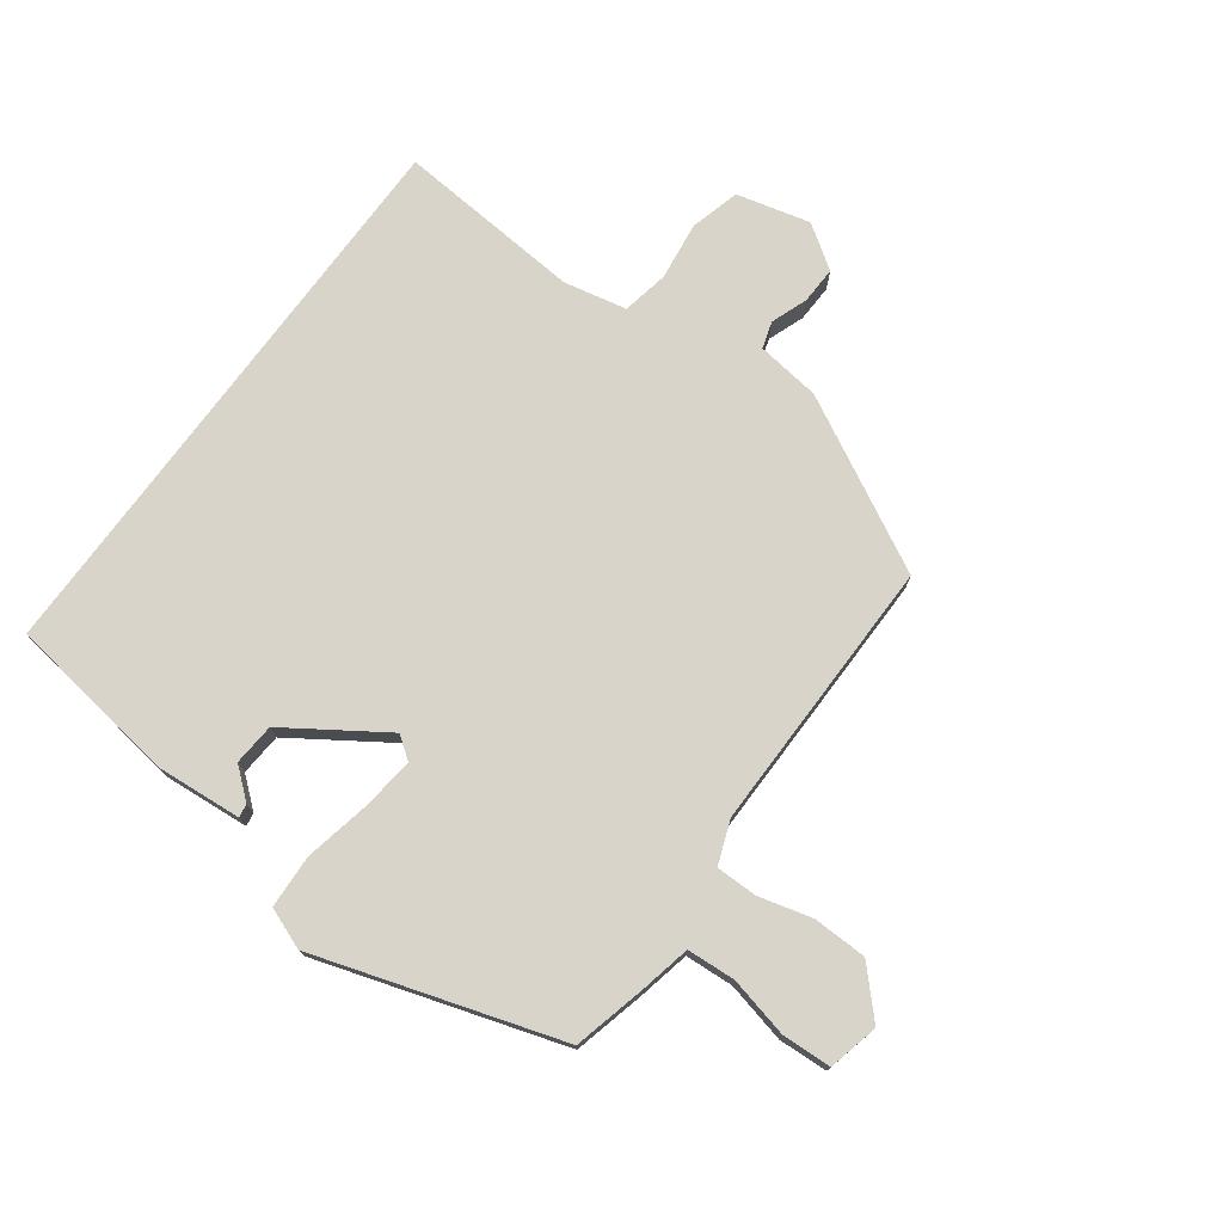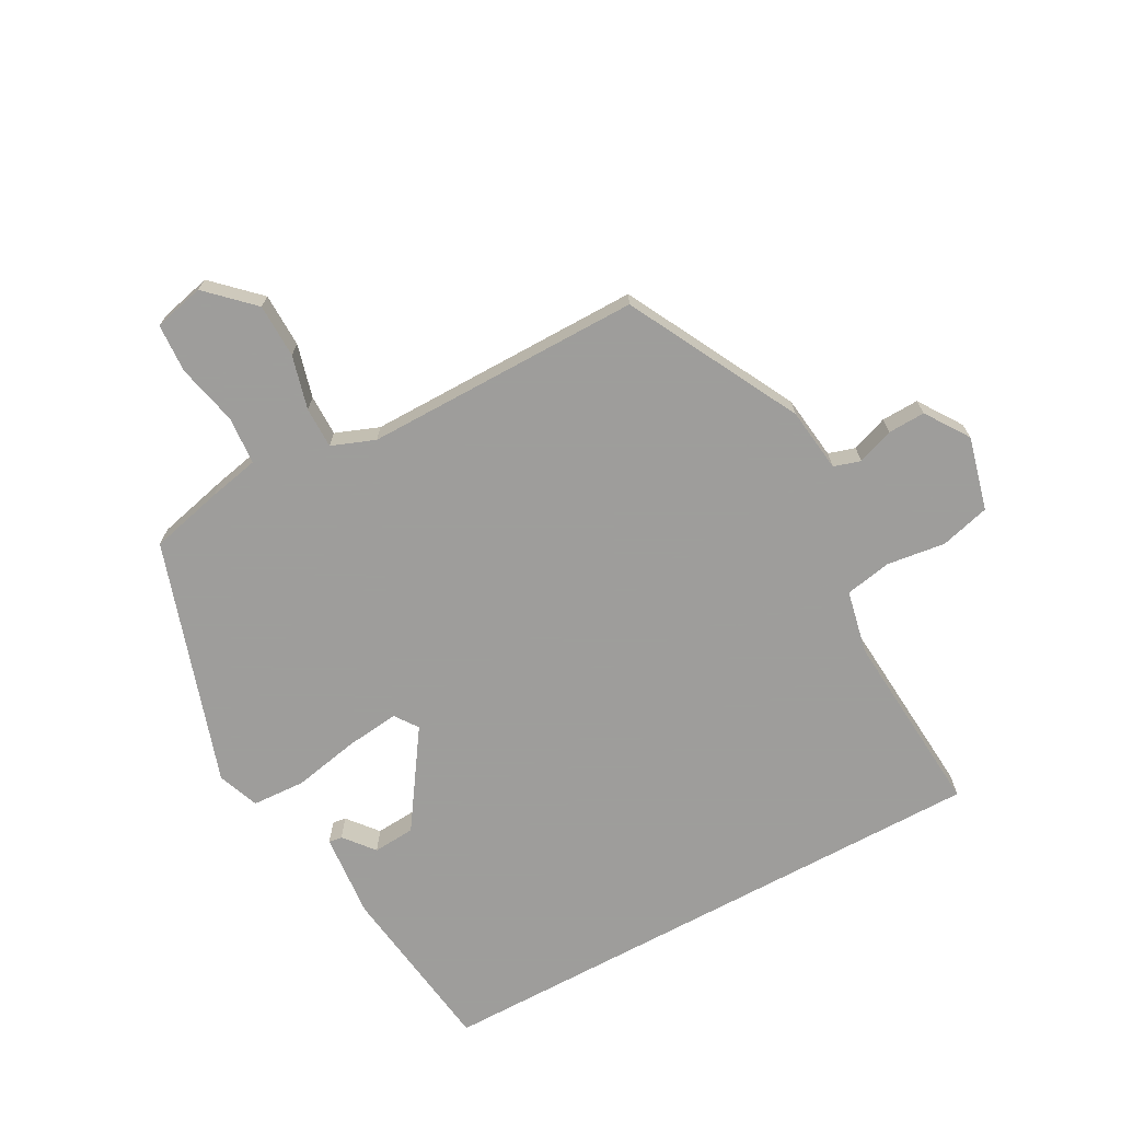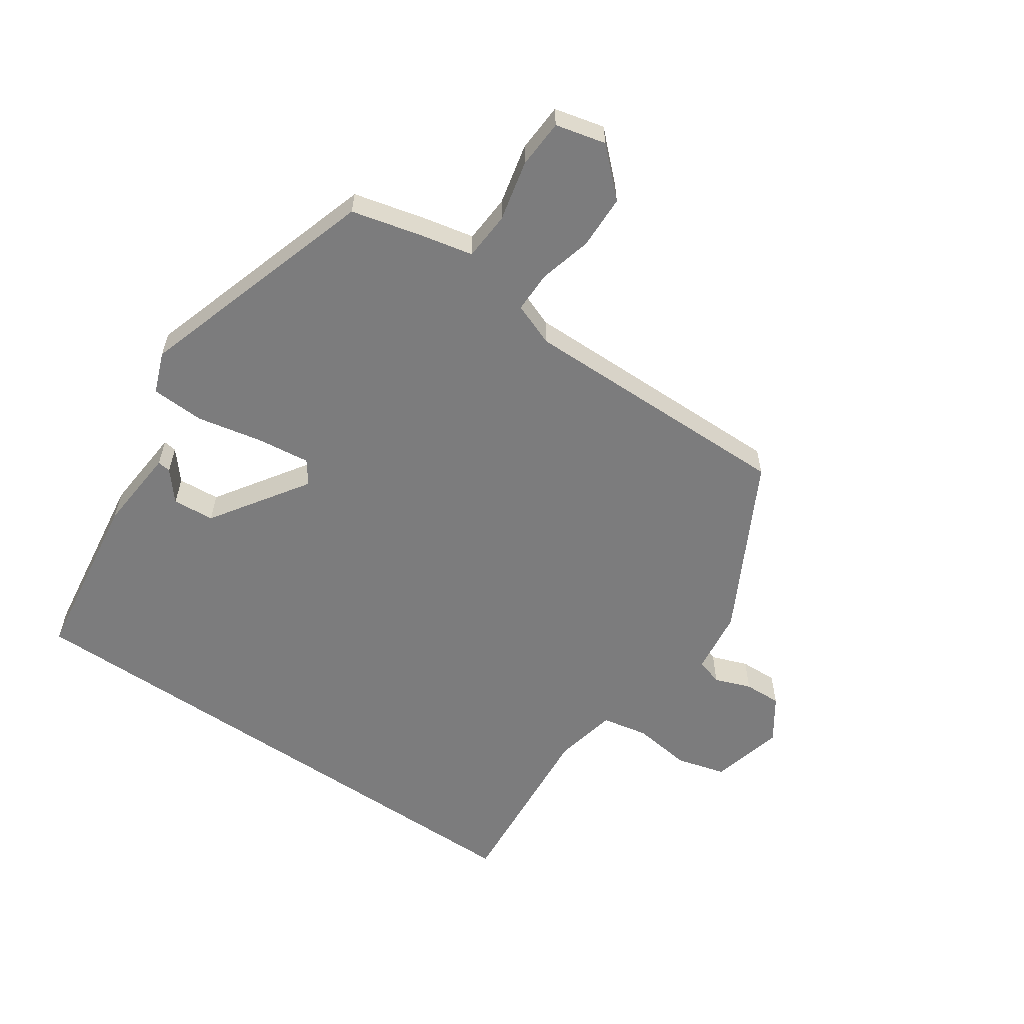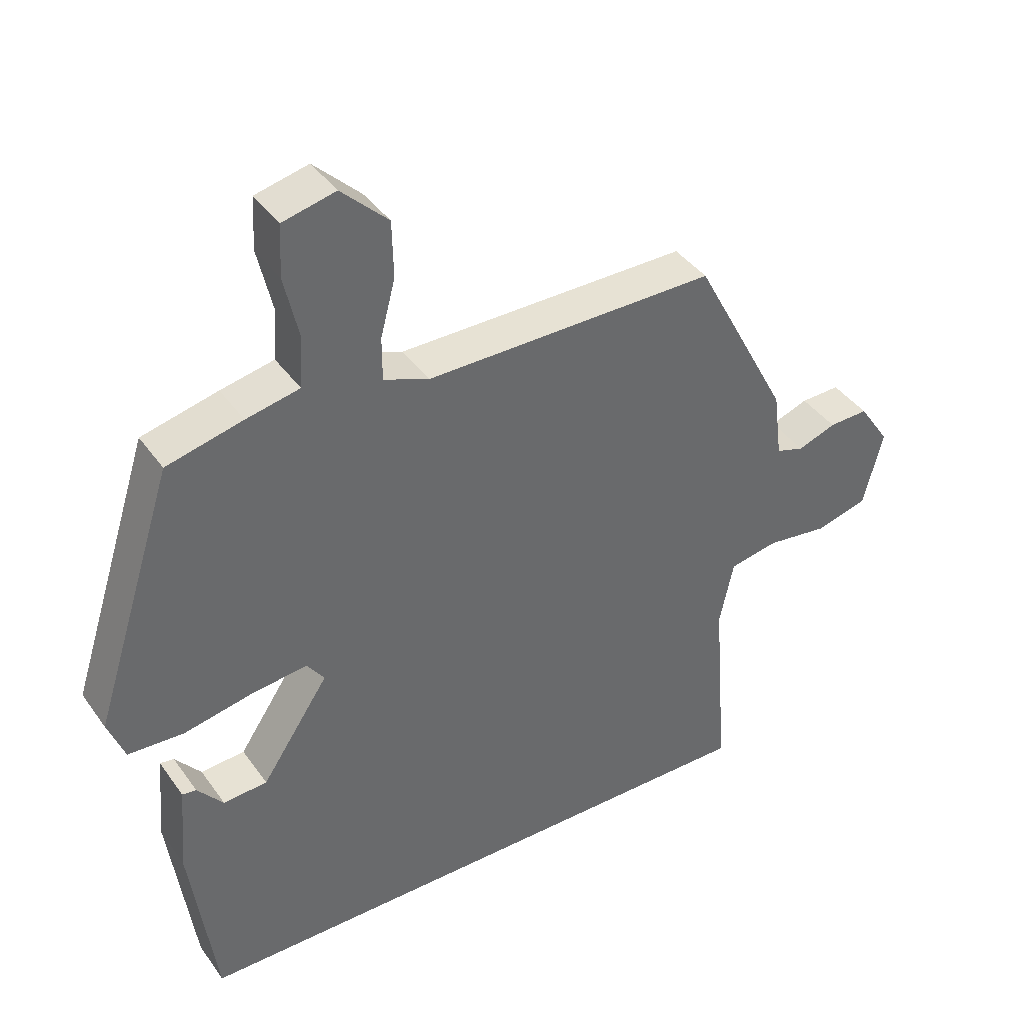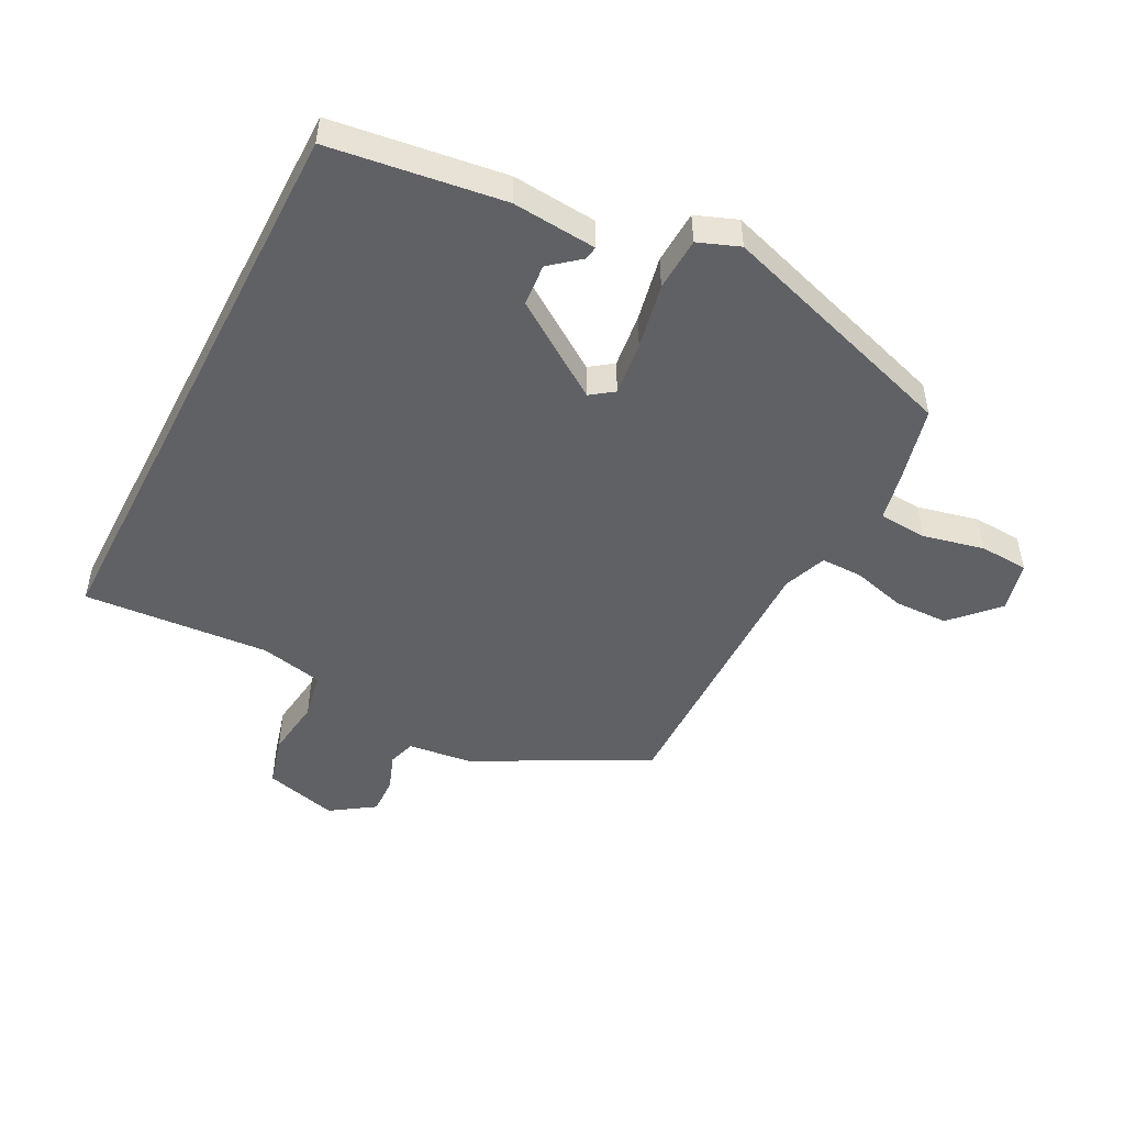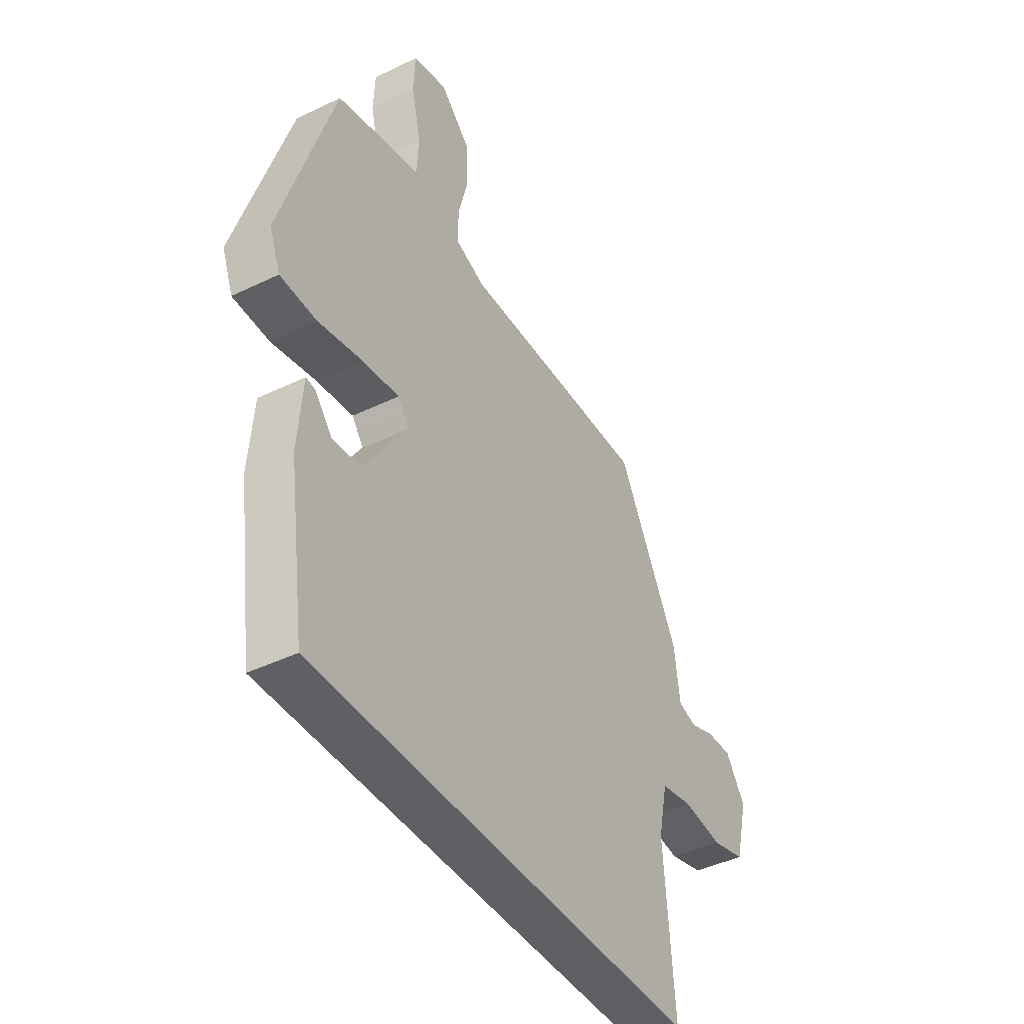
<metadata>
{"format":"obj","ext":"obj","renderer":"f3d","projection":"perspective","resolution":1024,"background":"white","views":[{"elev":75.1,"azim":-53.6,"up":"+Y"},{"elev":-70.7,"azim":28.4,"up":"+Y"},{"elev":-58.8,"azim":-34.3,"up":"+Y"},{"elev":40.0,"azim":-31.8,"up":"+Z"},{"elev":-49.5,"azim":-117.4,"up":"+Y"},{"elev":-42.5,"azim":-59.9,"up":"+Z"}]}
</metadata>
<code>
v 0.396 0.07 0.458
v 0.538 0.07 0.189
v 0.551 0.07 0.088
v 0.593 0.07 0.075
v 0.65 0.07 0.096
v 0.709 0.07 0.098
v 0.755 0.07 0.03
v 0.726 0.07 -0.085
v 0.648 0.07 -0.106
v 0.556 0.07 -0.094
v 0.483 0.07 -0.108
v 0.462 0.07 -0.207
v 0.485 0.07 -0.5
v -0.417 0.07 -0.5
v -0.455 0.07 -0.227
v -0.444 0.07 -0.094
v -0.423 0.07 -0.097
v -0.384 0.07 -0.144
v -0.318 0.07 -0.139
v -0.217 0.07 0.012
v -0.243 0.07 0.048
v -0.327 0.07 0.038
v -0.43 0.07 0.017
v -0.514 0.07 0.021
v -0.539 0.07 0.086
v -0.417 0.07 0.469
v -0.303 0.07 0.497
v -0.223 0.07 0.514
v -0.218 0.07 0.59
v -0.24 0.07 0.686
v -0.236 0.07 0.763
v -0.157 0.07 0.782
v -0.087 0.07 0.715
v -0.085 0.07 0.63
v -0.107 0.07 0.546
v -0.107 0.07 0.481
v -0.039 0.07 0.455
v 0.396 0 0.458
v 0.538 0 0.189
v 0.551 0 0.088
v 0.593 0 0.075
v 0.65 0 0.096
v 0.709 0 0.098
v 0.755 0 0.03
v 0.726 0 -0.085
v 0.648 0 -0.106
v 0.556 0 -0.094
v 0.483 0 -0.108
v 0.462 0 -0.207
v 0.485 0 -0.5
v -0.417 0 -0.5
v -0.455 0 -0.227
v -0.444 0 -0.094
v -0.423 0 -0.097
v -0.384 0 -0.144
v -0.318 0 -0.139
v -0.217 0 0.012
v -0.243 0 0.048
v -0.327 0 0.038
v -0.43 0 0.017
v -0.514 0 0.021
v -0.539 0 0.086
v -0.417 0 0.469
v -0.303 0 0.497
v -0.223 0 0.514
v -0.218 0 0.59
v -0.24 0 0.686
v -0.236 0 0.763
v -0.157 0 0.782
v -0.087 0 0.715
v -0.085 0 0.63
v -0.107 0 0.546
v -0.107 0 0.481
v -0.039 0 0.455
f 32 33 34 35
f 32 35 36
f 29 30 31 32
f 28 29 32 36
f 27 28 36 37
f 25 26 27 37
f 22 23 24 25
f 21 22 25 37
f 15 16 17 18
f 15 18 19
f 12 13 14 15
f 11 12 15 19
f 10 11 19 20
f 4 5 6 7
f 4 7 8 9
f 37 1 2 3
f 20 21 37 3
f 9 10 20
f 3 4 9 20
f 72 71 70 69
f 73 72 69
f 69 68 67 66
f 73 69 66 65
f 74 73 65 64
f 74 64 63 62
f 62 61 60 59
f 74 62 59 58
f 55 54 53 52
f 56 55 52
f 52 51 50 49
f 56 52 49 48
f 57 56 48 47
f 44 43 42 41
f 46 45 44 41
f 40 39 38 74
f 40 74 58 57
f 57 47 46
f 57 46 41 40
f 1 38 39 2
f 2 39 40 3
f 3 40 41 4
f 4 41 42 5
f 5 42 43 6
f 6 43 44 7
f 7 44 45 8
f 8 45 46 9
f 9 46 47 10
f 10 47 48 11
f 11 48 49 12
f 12 49 50 13
f 13 50 51 14
f 14 51 52 15
f 15 52 53 16
f 16 53 54 17
f 17 54 55 18
f 18 55 56 19
f 19 56 57 20
f 20 57 58 21
f 21 58 59 22
f 22 59 60 23
f 23 60 61 24
f 24 61 62 25
f 25 62 63 26
f 26 63 64 27
f 27 64 65 28
f 28 65 66 29
f 29 66 67 30
f 30 67 68 31
f 31 68 69 32
f 32 69 70 33
f 33 70 71 34
f 34 71 72 35
f 35 72 73 36
f 36 73 74 37
f 37 74 38 1

</code>
